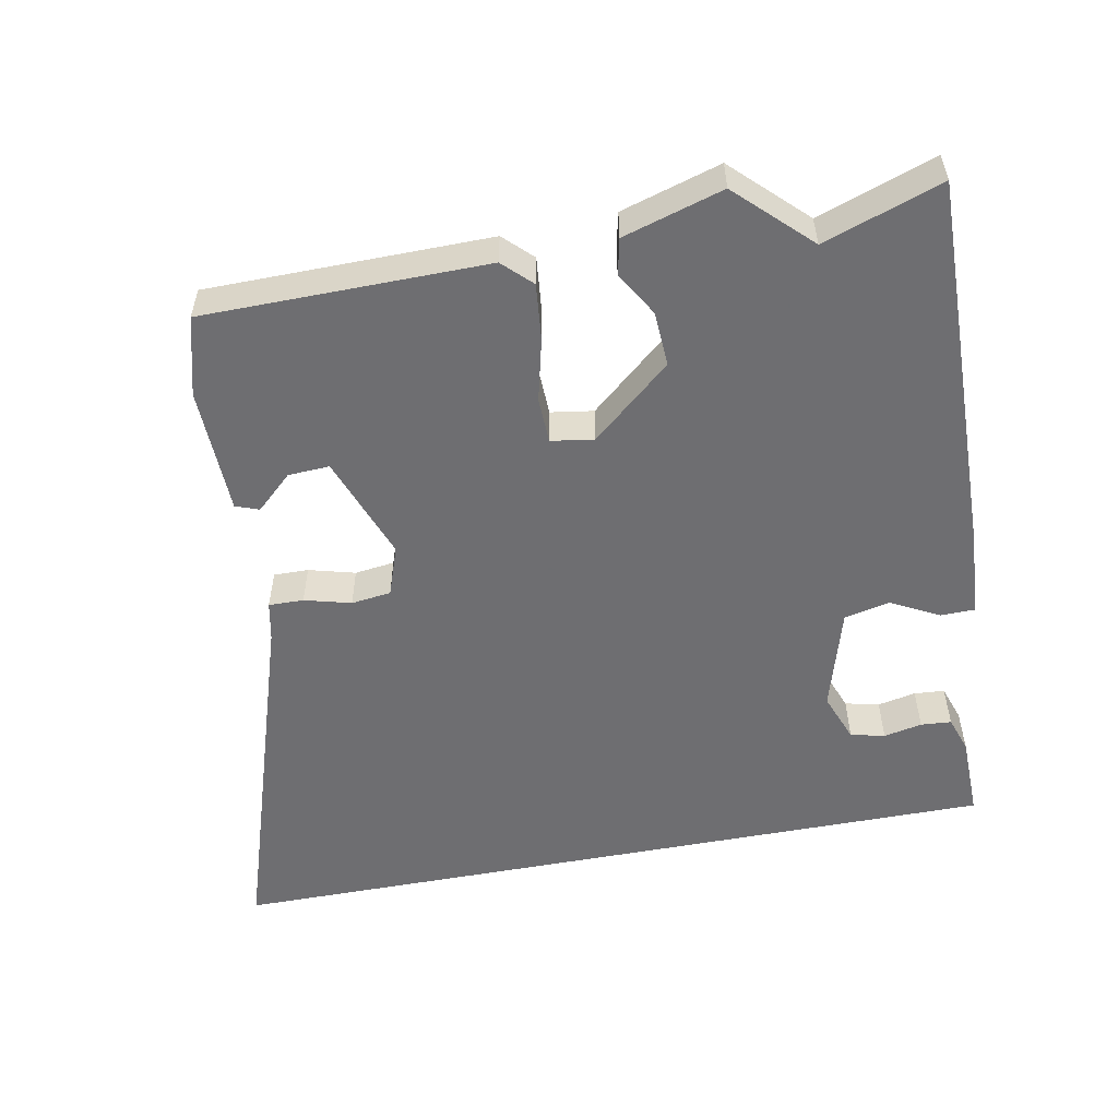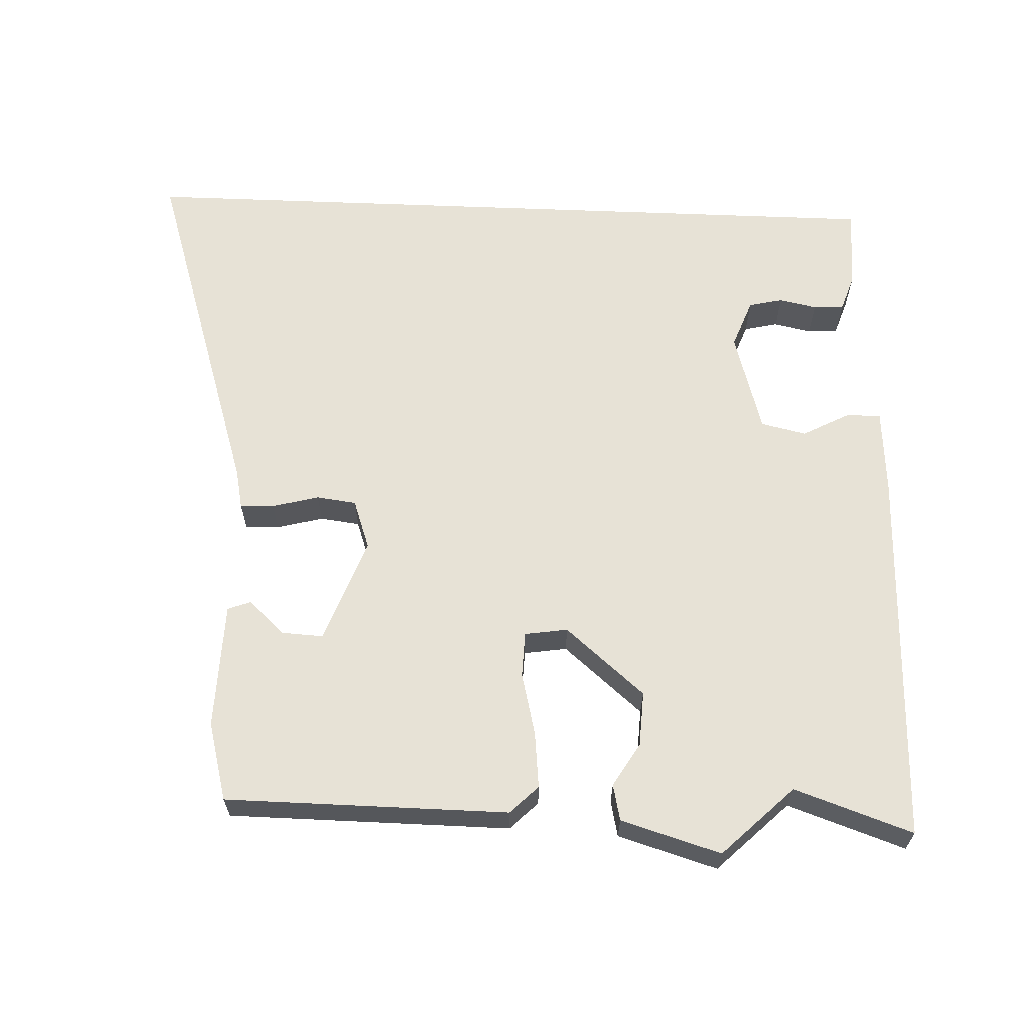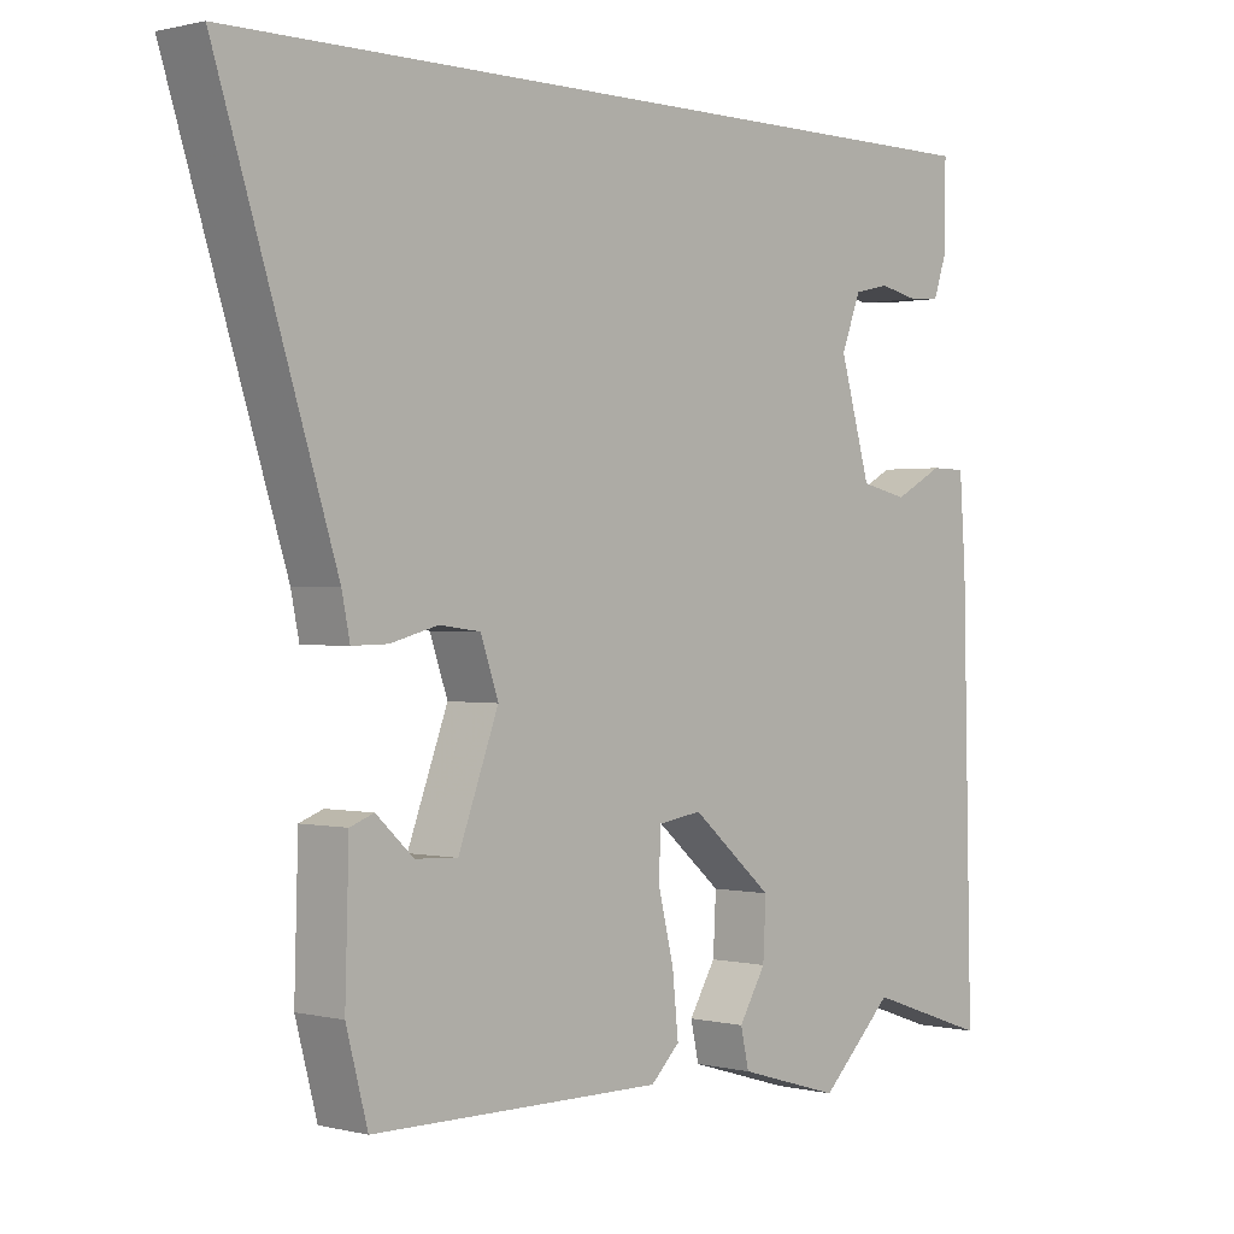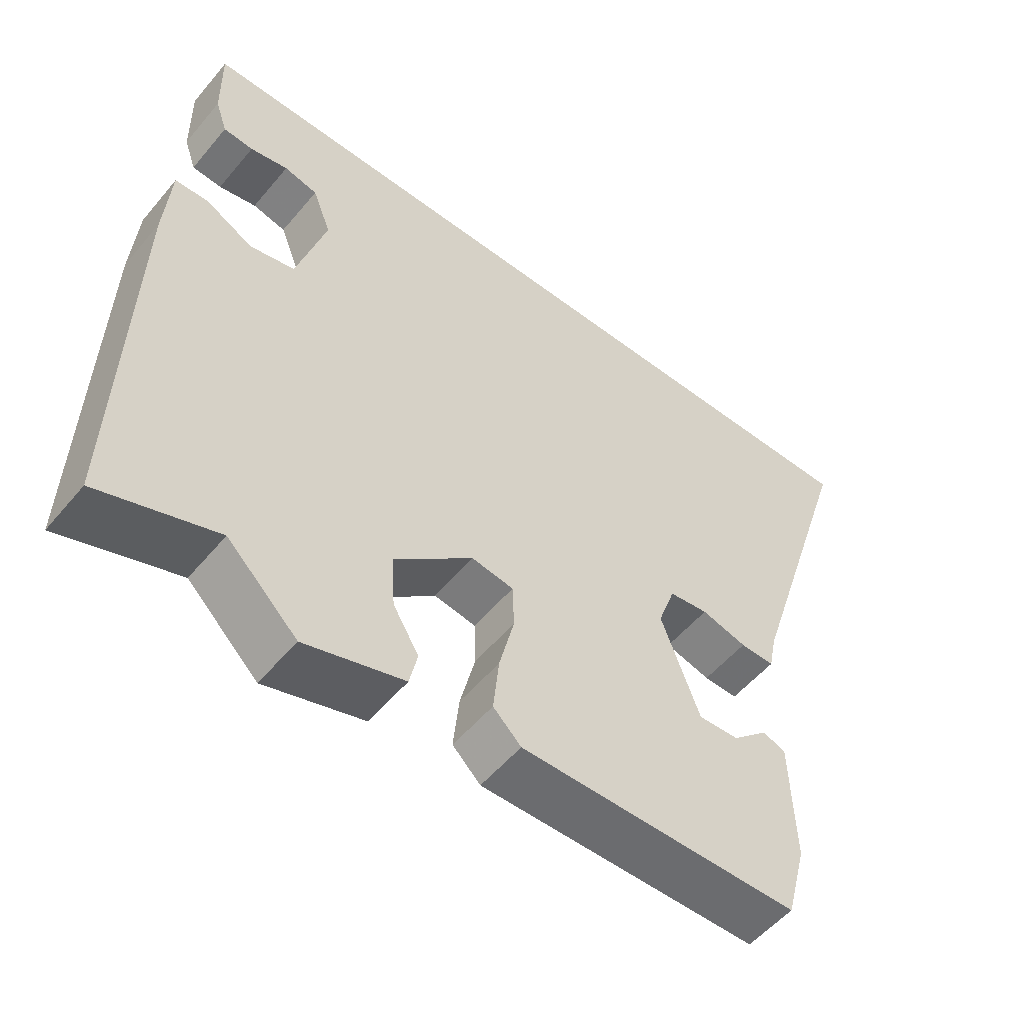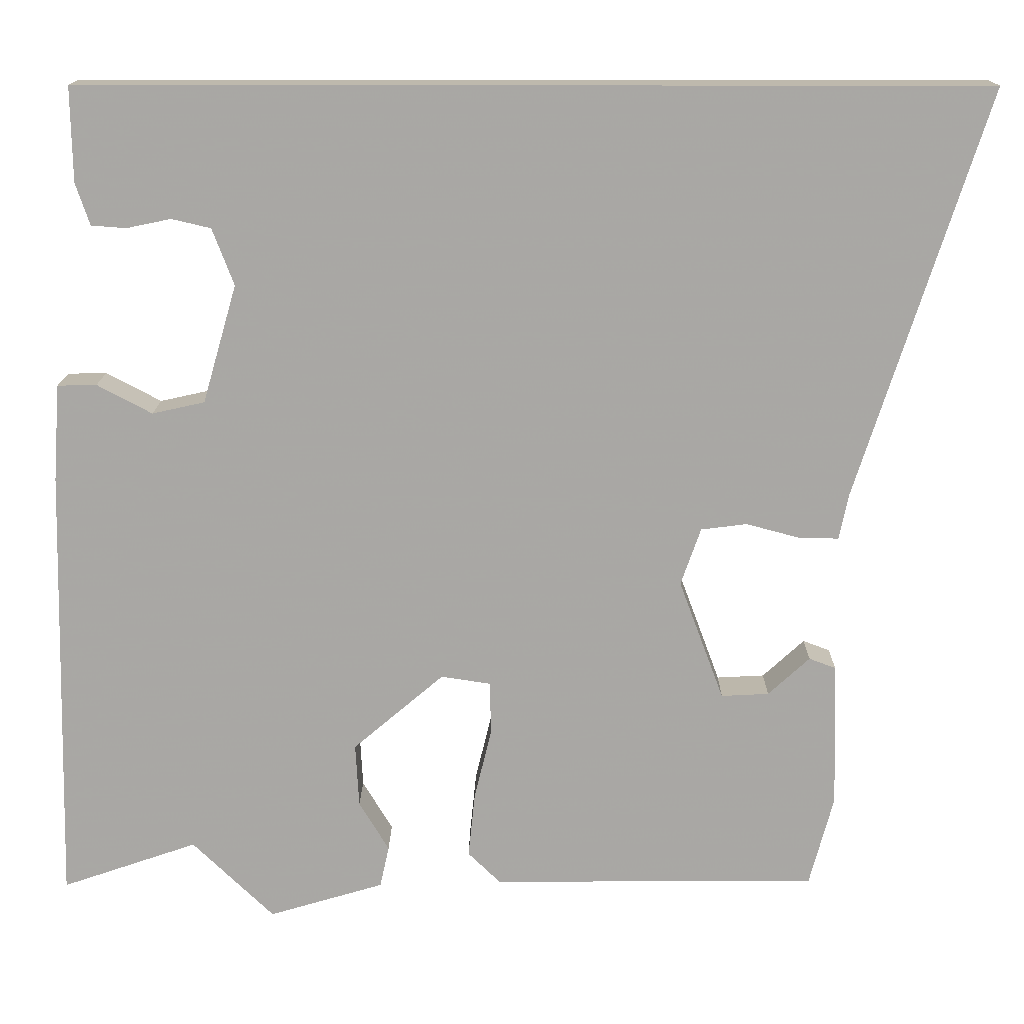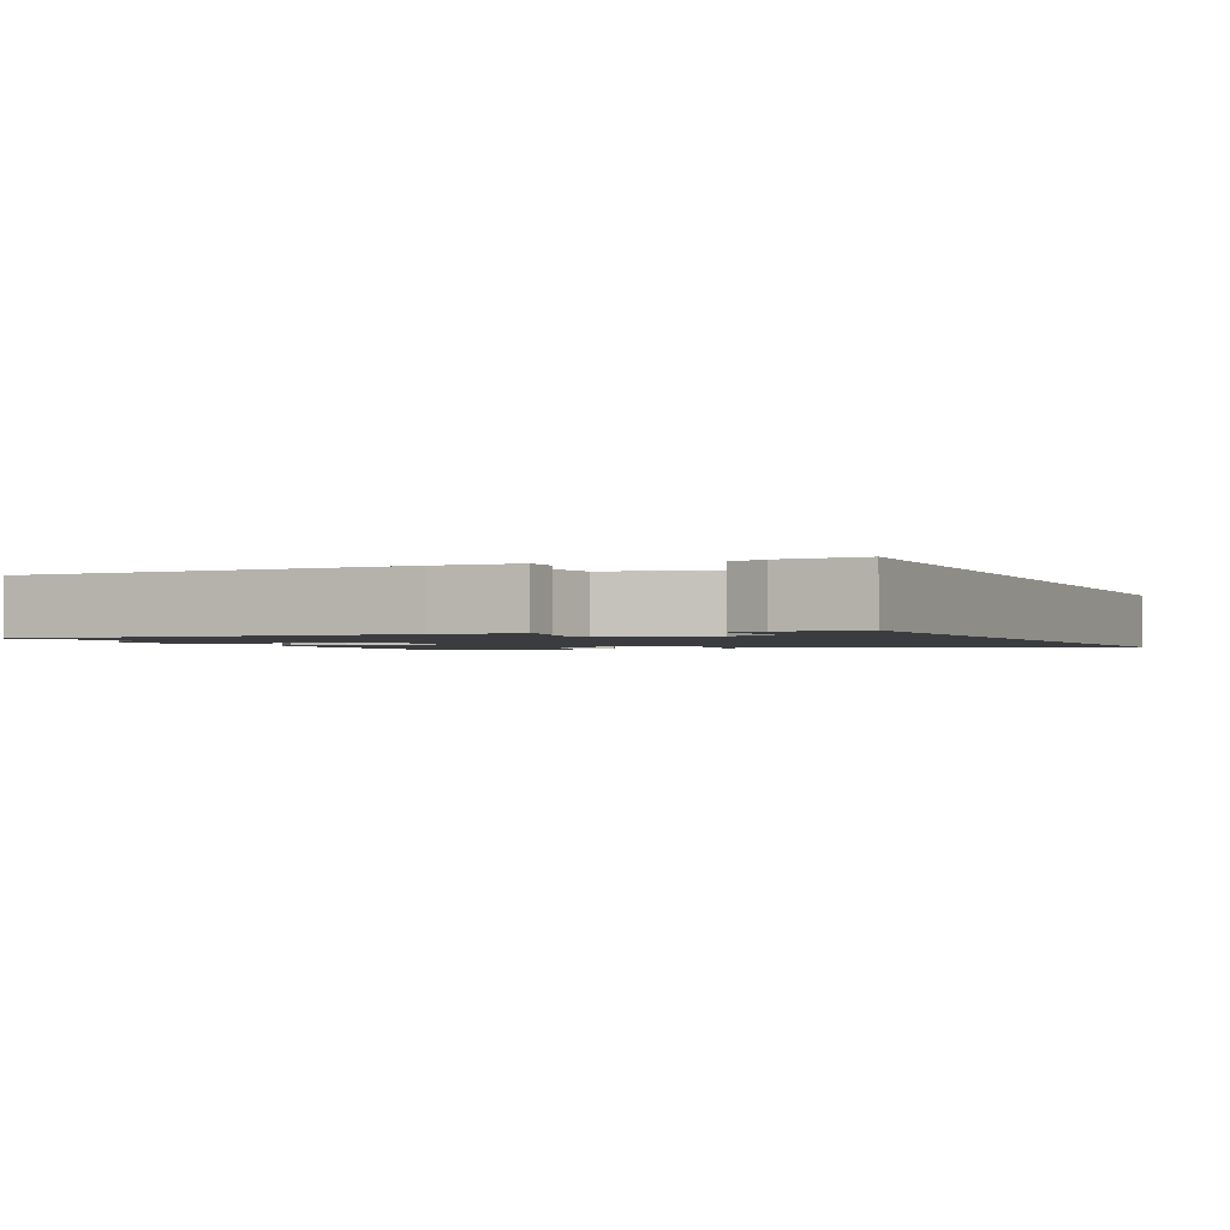
<metadata>
{"format":"obj","ext":"obj","renderer":"f3d","projection":"perspective","resolution":1024,"background":"white","views":[{"elev":-54.4,"azim":-169.2,"up":"+Y"},{"elev":63.2,"azim":-177.7,"up":"+Y"},{"elev":0.6,"azim":132.6,"up":"+Z"},{"elev":-54.0,"azim":-39.0,"up":"+Z"},{"elev":15.1,"azim":0.6,"up":"+Z"},{"elev":-1.7,"azim":-64.6,"up":"+Y"}]}
</metadata>
<code>
v -0.351 0.07 -0.449
v -0.514 0.07 -0.505
v -0.502 0.07 0.027
v -0.494 0.07 0.143
v -0.447 0.07 0.144
v -0.381 0.07 0.109
v -0.318 0.07 0.123
v -0.277 0.07 0.265
v -0.303 0.07 0.333
v -0.35 0.07 0.344
v -0.403 0.07 0.333
v -0.445 0.07 0.336
v -0.462 0.07 0.386
v -0.464 0.07 0.5
v 0.617 0.07 0.5
v 0.46 0.07 0.009
v 0.449 0.07 -0.045
v 0.401 0.07 -0.044
v 0.337 0.07 -0.027
v 0.282 0.07 -0.034
v 0.258 0.07 -0.103
v 0.312 0.07 -0.248
v 0.369 0.07 -0.245
v 0.419 0.07 -0.199
v 0.451 0.07 -0.211
v 0.456 0.07 -0.386
v 0.427 0.07 -0.495
v 0.036 0.07 -0.498
v -0.003 0.07 -0.46
v 0.005 0.07 -0.382
v 0.026 0.07 -0.296
v 0.024 0.07 -0.233
v -0.035 0.07 -0.224
v -0.144 0.07 -0.317
v -0.14 0.07 -0.393
v -0.104 0.07 -0.453
v -0.115 0.07 -0.503
v -0.253 0.07 -0.544
v -0.351 0 -0.449
v -0.514 0 -0.505
v -0.502 0 0.027
v -0.494 0 0.143
v -0.447 0 0.144
v -0.381 0 0.109
v -0.318 0 0.123
v -0.277 0 0.265
v -0.303 0 0.333
v -0.35 0 0.344
v -0.403 0 0.333
v -0.445 0 0.336
v -0.462 0 0.386
v -0.464 0 0.5
v 0.617 0 0.5
v 0.46 0 0.009
v 0.449 0 -0.045
v 0.401 0 -0.044
v 0.337 0 -0.027
v 0.282 0 -0.034
v 0.258 0 -0.103
v 0.312 0 -0.248
v 0.369 0 -0.245
v 0.419 0 -0.199
v 0.451 0 -0.211
v 0.456 0 -0.386
v 0.427 0 -0.495
v 0.036 0 -0.498
v -0.003 0 -0.46
v 0.005 0 -0.382
v 0.026 0 -0.296
v 0.024 0 -0.233
v -0.035 0 -0.224
v -0.144 0 -0.317
v -0.14 0 -0.393
v -0.104 0 -0.453
v -0.115 0 -0.503
v -0.253 0 -0.544
f 37 38 1
f 36 37 1
f 35 36 1
f 34 35 1
f 4 5 6
f 3 4 6
f 2 3 6
f 1 2 6
f 34 1 6
f 33 34 6
f 32 33 6 7
f 29 30 31
f 28 29 31
f 27 28 31
f 26 27 31
f 26 31 32
f 23 24 25 26
f 22 23 26
f 32 7 8
f 26 32 8
f 22 26 8
f 16 17 18 19
f 16 19 20
f 15 16 20
f 14 15 20
f 12 13 14
f 11 12 14
f 10 11 14
f 9 10 14
f 9 14 20 21
f 8 9 21 22
f 39 76 75
f 39 75 74
f 39 74 73
f 39 73 72
f 44 43 42
f 44 42 41
f 44 41 40
f 44 40 39
f 44 39 72
f 44 72 71
f 45 44 71 70
f 69 68 67
f 69 67 66
f 69 66 65
f 69 65 64
f 70 69 64
f 64 63 62 61
f 64 61 60
f 46 45 70
f 46 70 64
f 46 64 60
f 57 56 55 54
f 58 57 54
f 58 54 53
f 58 53 52
f 52 51 50
f 52 50 49
f 52 49 48
f 52 48 47
f 59 58 52 47
f 60 59 47 46
f 1 39 40 2
f 2 40 41 3
f 3 41 42 4
f 4 42 43 5
f 5 43 44 6
f 6 44 45 7
f 7 45 46 8
f 8 46 47 9
f 9 47 48 10
f 10 48 49 11
f 11 49 50 12
f 12 50 51 13
f 13 51 52 14
f 14 52 53 15
f 15 53 54 16
f 16 54 55 17
f 17 55 56 18
f 18 56 57 19
f 19 57 58 20
f 20 58 59 21
f 21 59 60 22
f 22 60 61 23
f 23 61 62 24
f 24 62 63 25
f 25 63 64 26
f 26 64 65 27
f 27 65 66 28
f 28 66 67 29
f 29 67 68 30
f 30 68 69 31
f 31 69 70 32
f 32 70 71 33
f 33 71 72 34
f 34 72 73 35
f 35 73 74 36
f 36 74 75 37
f 37 75 76 38
f 38 76 39 1

</code>
